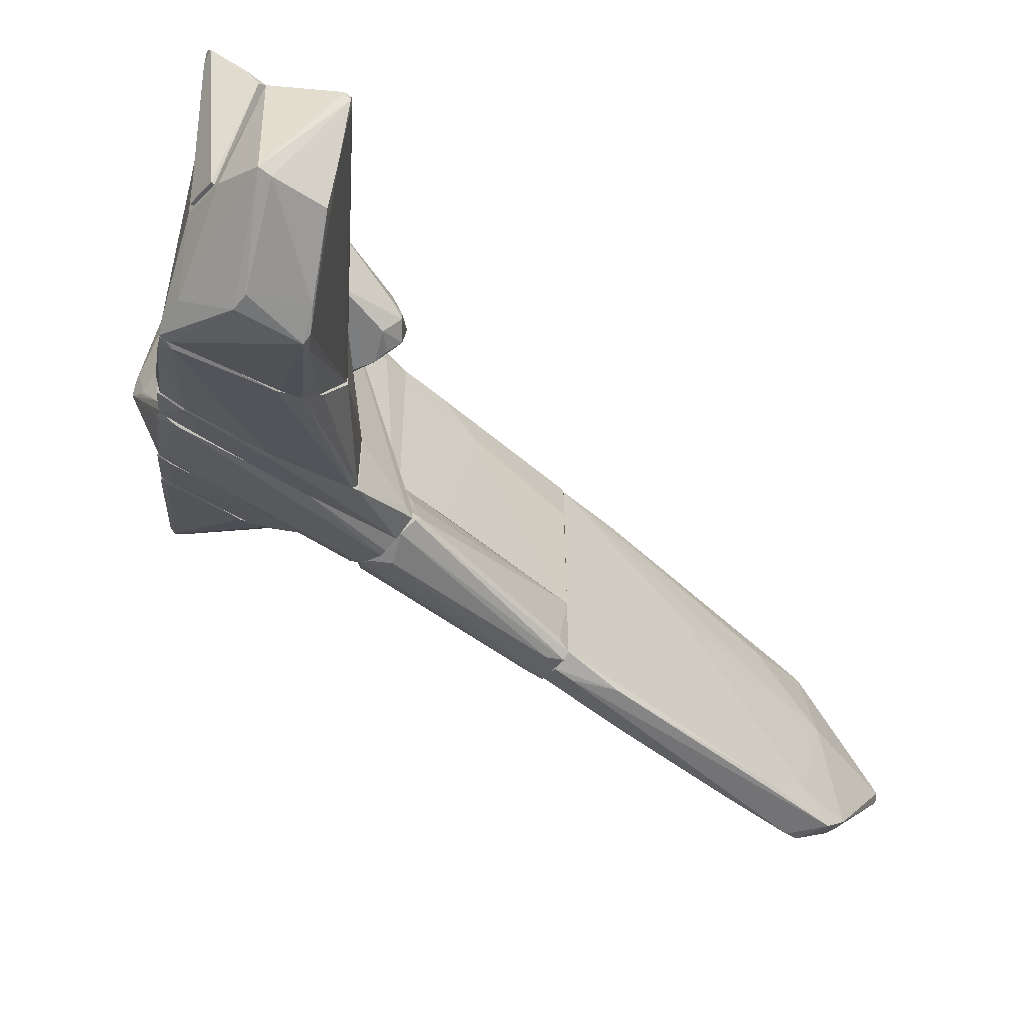
<metadata>
{"format":"obj","ext":"obj","renderer":"f3d","projection":"perspective","resolution":1024,"background":"white","views":[{"elev":-59.8,"azim":51.3,"up":"+Z"}]}
</metadata>
<code>
o convex_0
v 0.1407 4.933 -1.766
v 0.05256 1.143 2.246
v 0.008469 1.143 2.246
v 0.008469 0.2617 -2.207
v -0.256 4.624 1.805
v -0.3001 0.2617 -1.545
v 0.273 0.2611 1.937
v -0.2119 4.537 -1.942
v -0.256 0.2617 2.113
v 0.05256 6.035 0.08521
v 0.273 0.2611 -2.118
v 0.2289 4.801 0.3053
v 0.05256 4.757 1.717
v 0.273 3.655 -1.986
v -0.03551 6.08 -0.002392
v 0.2289 4.713 -1.986
v -0.256 3.302 -1.986
v -0.256 4.228 2.025
v -0.256 0.2617 -2.074
v -0.3001 0.4821 0.04075
v 0.1848 3.831 1.408
v 0.273 4.316 -1.545
v -0.2119 4.801 -1.634
v 0.2289 5.021 -1.633
v -0.0796 0.2617 2.246
v -0.256 3.743 -1.766
v 0.2289 1.143 1.981
v 0.273 2.245 0.7904
v -0.2119 4.36 -1.986
v -0.256 4.624 1.055
v -0.1677 4.492 1.981
v 0.2289 1.099 -2.162
v -0.2119 4.977 -0.1349
v -0.03551 5.991 0.2177
v -0.3001 0.5265 -1.501
v -0.256 1.54 -2.074
v 0.008469 0.5265 -2.207
v 0.1848 0.2611 2.113
v -0.03551 4.933 -1.678
v -0.0796 5.859 -0.04641
v 0.05256 4.581 1.761
v -0.1677 0.7025 2.201
f 9 25 42
f 12 10 13
f 7 11 14
f 8 1 16
f 3 2 18
f 4 11 19
f 11 6 19
f 6 9 20
f 18 5 20
f 9 18 20
f 7 12 21
f 12 13 21
f 7 14 22
f 14 16 22
f 10 12 24
f 1 15 24
f 15 10 24
f 16 1 24
f 12 22 24
f 22 16 24
f 2 3 25
f 8 17 26
f 23 8 26
f 7 21 27
f 21 13 27
f 12 7 28
f 7 22 28
f 22 12 28
f 8 16 29
f 17 8 29
f 23 26 30
f 13 5 31
f 18 2 31
f 5 18 31
f 11 4 32
f 14 11 32
f 16 14 32
f 30 5 33
f 23 30 33
f 5 13 34
f 13 10 34
f 15 5 34
f 10 15 34
f 17 6 35
f 20 5 35
f 6 20 35
f 26 17 35
f 5 30 35
f 30 26 35
f 6 17 36
f 4 19 36
f 19 6 36
f 17 29 36
f 36 29 37
f 29 16 37
f 32 4 37
f 16 32 37
f 4 36 37
f 9 6 38
f 6 11 38
f 11 7 38
f 2 25 38
f 25 9 38
f 27 2 38
f 7 27 38
f 1 8 39
f 15 1 39
f 8 23 39
f 23 15 39
f 5 15 40
f 15 23 40
f 33 5 40
f 23 33 40
f 2 27 41
f 27 13 41
f 31 2 41
f 13 31 41
f 3 18 42
f 18 9 42
f 25 3 42
o convex_1
v -0.3439 -2.56 -2.074
v 0.2729 0.2611 -0.9726
v 0.3171 0.08466 -2.03
v 0.7138 -2.56 -2.251
v 0.3171 -2.56 -0.9726
v -0.2999 0.2611 -0.9726
v -0.2558 0.2611 -2.119
v -0.6086 -2.56 -1.369
v 0.09662 -2.383 -2.471
v -0.4762 -2.56 -0.9726
v 0.1848 0.2611 -2.207
v -0.6086 -2.383 -1.678
v 0.7138 -2.516 -2.383
v 0.4934 -2.56 -2.471
v 0.5815 -2.472 -1.722
v -0.2999 0.08466 -2.074
v 0.09662 0.04047 -2.251
v 0.7138 -2.428 -2.251
v -0.6086 -2.295 -1.413
v -0.2999 0.2611 -1.59
v 0.2729 0.2611 -2.119
v -0.1676 -2.56 -2.251
v 0.3611 -2.428 -1.061
f 47 57 65
f 43 46 47
f 47 44 48
f 48 44 49
f 43 47 50
f 47 48 52
f 50 47 52
f 49 44 53
f 43 50 54
f 53 55 56
f 46 43 56
f 55 46 56
f 47 46 57
f 49 43 58
f 43 54 58
f 51 49 59
f 49 53 59
f 53 56 59
f 56 51 59
f 45 44 60
f 55 45 60
f 46 55 60
f 44 57 60
f 57 46 60
f 52 48 61
f 50 52 61
f 54 50 61
f 48 49 62
f 49 58 62
f 58 54 62
f 61 48 62
f 54 61 62
f 44 45 63
f 53 44 63
f 45 55 63
f 55 53 63
f 43 49 64
f 49 51 64
f 56 43 64
f 51 56 64
f 44 47 65
f 57 44 65
o convex_2
v -0.03563 -0.3561 2.289
v 0.1407 -2.56 -0.9725
v 0.3171 -2.56 -0.9725
v 0.09661 0.2611 -0.9725
v -0.4763 -2.56 0.6589
v 0.3611 -2.56 2.025
v -0.3 0.2611 -0.9721
v 0.3171 0.2169 1.187
v -0.2559 0.2611 2.113
v -0.3441 -2.56 2.245
v -0.4323 -2.472 -0.9721
v 0.273 0.2611 -0.9725
v 0.273 0.2611 1.981
v -0.03563 -2.56 2.378
v -0.4763 -2.295 0.7904
v 0.3611 -1.325 1.452
v 0.1407 0.2169 2.201
v -0.4323 -1.766 -0.9721
v -0.3441 -0.268 -0.2225
v -0.3441 -2.075 2.245
v 0.3171 -1.811 -0.9725
v -0.2559 -2.56 -0.9721
v -0.3 -0.4003 2.113
v -0.07966 0.2611 2.245
v 0.3611 -1.943 1.981
v -0.3441 -0.268 -0.9721
v -0.3 -0.1357 1.672
v -0.3 0.2611 -0.002167
v 0.273 -1.458 2.113
v 0.3611 -2.56 1.584
f 81 71 95
f 68 67 69
f 67 68 70
f 70 68 71
f 69 72 74
f 70 71 75
f 69 67 76
f 68 69 77
f 69 74 77
f 77 74 78
f 73 77 78
f 75 71 79
f 70 75 80
f 77 73 81
f 66 79 82
f 69 76 83
f 76 70 83
f 70 80 83
f 79 66 85
f 75 79 85
f 80 75 85
f 68 77 86
f 81 68 86
f 77 81 86
f 67 70 87
f 76 67 87
f 70 76 87
f 85 74 88
f 80 85 88
f 78 74 89
f 66 82 89
f 82 78 89
f 85 66 89
f 74 85 89
f 73 78 90
f 71 81 90
f 81 73 90
f 72 69 91
f 69 83 91
f 83 80 91
f 80 84 91
f 84 72 91
f 84 80 92
f 88 74 92
f 80 88 92
f 74 72 93
f 72 84 93
f 84 92 93
f 92 74 93
f 79 71 94
f 78 82 94
f 82 79 94
f 71 90 94
f 90 78 94
f 71 68 95
f 68 81 95
o convex_3
v -1.667 -2.869 3.479
v -1.49 -4.897 -0.9725
v -1.446 -4.897 -0.9725
v -1.446 -4.676 3.744
v -3.474 -3.706 1.716
v -1.446 -3.001 0.04181
v -2.725 -3.09 3.523
v -2.46 -2.561 1.805
v -1.446 -3.486 4.141
v -1.843 -4.455 4.053
v -1.49 -3.398 -0.5751
v -1.535 -4.897 0.835
v -3.121 -3.001 1.937
v -3.474 -3.618 1.629
v -1.446 -2.913 1.893
v -2.725 -3.882 3.171
v -1.446 -3.089 3.876
v -2.108 -2.693 2.995
v -1.49 -4.72 3.612
v -1.711 -3.663 4.185
v -1.49 -3.221 -0.3989
v -1.49 -3.707 -0.7079
v -2.989 -2.913 2.333
v -1.535 -4.897 -0.928
v -2.24 -2.605 1.716
v -2.24 -2.781 3.215
v -1.49 -4.455 3.965
v -3.474 -3.574 1.716
v -2.725 -3.178 3.523
v -3.386 -3.662 1.496
v -1.579 -3.133 3.921
v -1.446 -2.957 3.656
v -1.446 -4.897 1.012
v -1.535 -4.808 -0.928
v -1.799 -4.455 4.097
v -2.681 -3.09 3.568
v -1.535 -2.869 1.496
v -2.637 -2.649 1.849
v -1.446 -3.398 -0.5751
v -2.46 -2.561 1.937
v -3.121 -3.927 1.541
v -3.342 -3.574 1.496
f 125 109 137
f 99 98 101
f 99 101 104
f 97 98 107
f 104 101 110
f 100 105 111
f 104 110 112
f 105 100 114
f 103 101 116
f 98 97 117
f 97 107 119
f 101 103 120
f 113 96 120
f 96 113 121
f 99 104 122
f 100 102 123
f 108 109 123
f 109 100 123
f 118 108 123
f 102 118 123
f 102 100 124
f 100 111 124
f 111 105 124
f 100 109 125
f 106 117 125
f 119 100 125
f 112 96 126
f 104 112 126
f 115 104 126
f 96 121 126
f 96 112 127
f 112 110 127
f 120 96 127
f 98 99 128
f 107 98 128
f 99 114 128
f 114 107 128
f 117 97 129
f 97 119 129
f 125 117 129
f 119 125 129
f 114 99 130
f 105 114 130
f 104 115 130
f 99 122 130
f 122 104 130
f 124 105 130
f 124 130 131
f 121 102 131
f 102 124 131
f 115 126 131
f 126 121 131
f 130 115 131
f 110 101 132
f 101 120 132
f 127 110 132
f 120 127 132
f 103 116 133
f 116 108 133
f 108 118 133
f 101 98 134
f 116 101 134
f 106 116 134
f 98 117 134
f 117 106 134
f 118 102 135
f 120 103 135
f 113 120 135
f 102 121 135
f 121 113 135
f 103 133 135
f 133 118 135
f 114 100 136
f 107 114 136
f 119 107 136
f 100 119 136
f 109 108 137
f 116 106 137
f 108 116 137
f 106 125 137
o convex_4
v -1.358 -3.177 4.008
v -0.741 -5.381 -1.942
v -0.7851 -5.337 -1.898
v -0.6969 -2.913 -0.9282
v -0.6969 -4.588 3.48
v -1.446 -4.94 -1.016
v -1.446 -4.72 3.699
v -1.446 -3.001 -0.04628
v -0.6969 -3.266 3.832
v -0.6969 -5.293 2.289
v -0.6969 -2.737 1.099
v -0.7851 -3.222 -1.456
v -1.446 -2.957 3.656
v -0.9172 -3.178 4.097
v -1.446 -3.442 -0.6632
v -0.6969 -5.381 -1.942
v -1.314 -5.029 0.7916
v -1.446 -4.455 3.92
v -0.6969 -5.205 2.951
v -0.741 -5.381 0.5266
v -1.446 -3.619 4.141
v -0.7851 -5.249 2.598
v -0.6969 -3.222 -1.5
v -1.446 -4.764 -1.016
v -1.446 -2.957 0.8791
v -1.049 -2.913 -0.4869
v -1.446 -4.94 0.8791
v -0.8732 -3.354 4.052
v -0.7409 -2.737 1.056
v -1.049 -4.808 3.524
v -0.9613 -3.134 4.052
v -0.741 -5.205 -1.942
v -0.741 -4.411 3.611
v -1.314 -4.852 3.391
v -1.314 -3.177 -0.6191
v -0.7409 -3.045 -1.281
v -1.402 -3.574 -0.796
v -1.358 -2.957 -0.09034
v -1.402 -4.455 3.92
f 167 170 176
f 140 139 143
f 143 144 145
f 142 141 146
f 141 142 147
f 146 141 148
f 145 144 150
f 143 145 152
f 141 147 153
f 143 139 154
f 150 144 155
f 147 142 156
f 139 153 157
f 153 147 157
f 154 139 157
f 138 150 158
f 151 138 158
f 150 155 158
f 147 156 159
f 157 147 159
f 154 157 159
f 141 153 160
f 140 143 161
f 143 152 161
f 145 150 162
f 144 143 164
f 143 154 164
f 154 159 164
f 146 151 165
f 151 158 165
f 148 141 166
f 150 148 166
f 162 150 166
f 141 163 166
f 156 142 167
f 144 156 167
f 146 148 168
f 150 138 168
f 148 150 168
f 138 151 168
f 151 146 168
f 139 140 169
f 153 139 169
f 149 160 169
f 160 153 169
f 140 161 169
f 161 149 169
f 142 146 170
f 146 165 170
f 167 142 170
f 156 144 171
f 159 156 171
f 144 164 171
f 164 159 171
f 152 145 172
f 149 152 172
f 160 149 173
f 141 160 173
f 163 141 173
f 172 145 173
f 149 172 173
f 152 149 174
f 149 161 174
f 161 152 174
f 145 162 175
f 162 166 175
f 166 163 175
f 173 145 175
f 163 173 175
f 155 144 176
f 158 155 176
f 165 158 176
f 144 167 176
f 170 165 176
o convex_5
v -0.5646 -4.412 3.48
v -0.03563 -6.087 -2.206
v 0.008489 -6.087 -2.206
v 0.1848 -2.56 -2.47
v 0.4053 -5.469 2.113
v -0.6968 -3.089 -1.545
v 0.3611 -2.56 2.024
v 0.4053 -5.998 -3.177
v -0.6968 -5.381 -1.986
v -0.6968 -3.31 3.789
v -0.6968 -5.249 2.862
v -0.6086 -2.561 -1.677
v 0.4053 -2.56 -2.427
v 0.4053 -5.91 1.451
v 0.4053 -3.971 2.554
v -0.3441 -2.56 2.289
v -0.2559 -6.087 -1.589
v -0.2559 -5.822 1.892
v -0.3 -2.56 -2.118
v -0.6968 -2.737 1.099
v 0.3611 -5.734 -3.177
v 0.008489 -5.689 2.201
v 0.4053 -2.913 1.848
v -0.4763 -3.442 3.612
v -0.6968 -5.381 0.9666
v 0.4053 -6.042 -1.765
v -0.6527 -4.985 3.171
v -0.6086 -5.381 -2.118
v -0.2559 -6.087 -1.942
v -0.03563 -2.56 2.377
v 0.09662 -2.56 -2.47
v 0.4053 -5.954 1.055
v 0.4053 -3.971 -2.823
v -0.6968 -5.293 2.642
v -0.6527 -4.412 3.568
v 0.317 -5.557 2.157
v 0.2729 -5.954 -3.088
v 0.4053 -4.852 2.334
v 0.3611 -5.822 1.848
v -0.6527 -2.605 -1.413
v -0.6968 -5.161 -1.986
v -0.6527 -3.31 3.789
v -0.6968 -4.412 3.568
v -0.2119 -6.087 -1.457
v 0.4053 -6.042 -2.999
v -0.4763 -2.56 0.79
v -0.3441 -2.56 -2.074
f 222 195 223
f 182 185 186
f 186 185 187
f 180 183 189
f 181 184 189
f 184 181 190
f 181 189 191
f 183 180 192
f 178 179 193
f 192 180 195
f 182 186 196
f 186 192 196
f 187 194 198
f 189 183 199
f 183 191 199
f 191 189 199
f 177 191 200
f 191 183 200
f 187 185 201
f 185 193 201
f 184 190 202
f 187 198 203
f 178 193 205
f 193 185 205
f 183 192 206
f 192 186 206
f 195 180 207
f 197 195 207
f 190 194 208
f 202 190 208
f 180 189 209
f 189 184 209
f 184 197 209
f 207 180 209
f 197 207 209
f 193 194 210
f 194 187 210
f 187 201 210
f 201 193 210
f 181 177 211
f 177 200 211
f 211 203 212
f 203 198 212
f 181 211 212
f 197 184 213
f 185 204 213
f 204 197 213
f 184 205 213
f 205 185 213
f 177 181 214
f 191 177 214
f 181 191 214
f 190 181 215
f 194 190 215
f 198 194 215
f 181 212 215
f 212 198 215
f 188 182 216
f 182 196 216
f 196 188 216
f 185 182 217
f 182 188 217
f 204 185 217
f 200 183 218
f 183 206 218
f 206 186 218
f 186 211 218
f 211 200 218
f 186 187 219
f 187 203 219
f 211 186 219
f 203 211 219
f 193 179 220
f 194 193 220
f 179 202 220
f 208 194 220
f 202 208 220
f 179 178 221
f 202 179 221
f 184 202 221
f 178 205 221
f 205 184 221
f 192 195 222
f 188 196 222
f 196 192 222
f 195 197 223
f 197 204 223
f 217 188 223
f 204 217 223
f 188 222 223
o convex_6
v 0.4494 -4.147 2.466
v 0.8461 -6.307 -3.573
v 0.802 -6.263 -3.617
v 0.7138 -2.561 -2.382
v 0.8901 -4.235 1.981
v 0.4053 -5.998 -3.221
v 0.4935 -5.91 1.628
v 0.4053 -2.561 -2.471
v 0.8902 -6.042 1.275
v 0.8901 -3.486 -2.956
v 0.4053 -3.663 1.981
v 0.4053 -5.954 1.275
v 0.8902 -5.91 -3.706
v 0.5816 -2.561 -1.677
v 0.8901 -4.015 1.627
v 0.4053 -5.47 2.069
v 0.8902 -6.218 0.2169
v 0.802 -4.632 -3.397
v 0.4053 -6.086 -2.559
v 0.4053 -2.561 -1.412
v 0.8902 -5.469 1.627
v 0.4494 -5.425 -3.221
v 0.8901 -3.486 -1.765
v 0.4494 -3.663 1.981
v 0.8461 -6.263 -0.972
v 0.7579 -2.693 -2.294
v 0.8902 -6.307 -3.573
v 0.4053 -3.971 2.466
v 0.4053 -3.971 -2.868
v 0.4494 -4.984 2.246
v 0.4494 -5.646 1.981
v 0.7138 -2.561 -2.206
v 0.8461 -5.91 -3.706
v 0.4494 -5.998 1.055
v 0.8901 -4.676 -3.44
v 0.8461 -6.086 1.187
v 0.4935 -3.971 2.422
f 247 251 260
f 226 225 229
f 231 227 233
f 231 229 234
f 234 229 235
f 234 235 239
f 236 232 240
f 229 225 242
f 235 229 242
f 227 231 243
f 231 234 243
f 232 236 244
f 236 233 244
f 238 228 244
f 244 233 246
f 238 244 246
f 238 237 247
f 243 234 247
f 237 243 247
f 242 225 248
f 233 227 249
f 246 233 249
f 238 246 249
f 225 226 250
f 226 236 250
f 236 240 250
f 248 225 250
f 240 248 250
f 234 239 251
f 247 234 251
f 229 231 252
f 231 241 252
f 245 229 252
f 241 245 252
f 228 224 253
f 244 228 253
f 224 251 253
f 251 239 253
f 230 232 254
f 235 230 254
f 239 235 254
f 232 244 254
f 244 253 254
f 253 239 254
f 237 238 255
f 227 243 255
f 243 237 255
f 249 227 255
f 238 249 255
f 226 229 256
f 236 226 256
f 229 245 256
f 245 241 256
f 235 242 257
f 248 240 257
f 242 248 257
f 231 233 258
f 233 236 258
f 241 231 258
f 236 256 258
f 256 241 258
f 232 230 259
f 230 235 259
f 240 232 259
f 235 257 259
f 257 240 259
f 224 228 260
f 228 238 260
f 238 247 260
f 251 224 260
o convex_7
v 0.8902 -4.192 -1.105
v 2.08 -6.924 -5.072
v 2.125 -6.924 -5.072
v 2.125 -6.836 -1.105
v 2.125 -4.544 -3.353
v 0.8902 -6.263 -3.749
v 0.8902 -3.574 -3
v 0.8902 -6.263 -1.105
v 2.125 -4.764 -1.105
v 2.125 -5.117 -4.323
v 0.9343 -3.531 -1.811
v 0.9784 -4.897 -3.617
v 2.036 -6.88 -1.458
v 0.9784 -6.395 -3.617
v 2.08 -5.426 -4.499
v 0.9343 -3.531 -2.956
v 2.036 -6.748 -5.028
v 0.8902 -5.91 -3.749
v 2.036 -6.924 -4.675
v 0.8902 -6.307 -1.678
v 0.8902 -3.795 -1.458
v 2.125 -4.853 -3.97
v 1.86 -6.836 -4.851
v 2.08 -6.88 -1.194
v 1.331 -3.883 -2.075
v 0.8902 -4.721 -3.485
v 0.9343 -6.307 -1.105
f 273 284 287
f 264 263 265
f 266 261 267
f 264 261 268
f 261 266 268
f 261 264 269
f 264 265 269
f 265 263 270
f 270 263 275
f 267 270 275
f 272 267 275
f 270 267 276
f 267 271 276
f 271 265 276
f 263 262 277
f 275 263 277
f 272 275 277
f 266 267 278
f 272 277 278
f 262 263 279
f 273 274 279
f 268 266 280
f 274 273 280
f 266 274 280
f 267 261 281
f 261 269 281
f 271 267 281
f 269 271 281
f 265 270 282
f 276 265 282
f 270 276 282
f 274 266 283
f 277 262 283
f 266 278 283
f 278 277 283
f 262 279 283
f 279 274 283
f 263 264 284
f 279 263 284
f 273 279 284
f 269 265 285
f 265 271 285
f 271 269 285
f 267 272 286
f 278 267 286
f 272 278 286
f 264 268 287
f 268 280 287
f 280 273 287
f 284 264 287
o convex_8
v 1.022 -6.351 -0.9281
v 0.9344 -4.236 1.893
v 0.8902 -4.236 1.893
v 1.728 -3.795 -1.016
v 2.125 -6.792 -0.311
v 0.8902 -4.236 -1.104
v 0.8902 -6.087 1.188
v 2.125 -4.985 0.4821
v 2.125 -6.836 -1.105
v 2.08 -3.839 -0.5757
v 0.9344 -3.751 0.174
v 0.8902 -6.263 -1.104
v 1.816 -3.574 -0.267
v 0.9344 -5.469 1.584
v 2.125 -4.765 -1.105
v 2.125 -5.91 0.2178
v 2.036 -3.971 -0.1787
v 0.8902 -4.059 1.584
v 0.8902 -3.839 -0.2227
v 0.9784 -6.307 -0.2227
v 1.022 -5.998 1.232
v 1.331 -4.588 1.452
v 2.08 -6.836 -0.6194
v 1.595 -3.574 -0.1787
v 1.551 -3.839 -1.06
v 1.948 -4.015 -1.06
v 2.125 -4.015 -0.5314
v 1.86 -3.663 -0.7957
v 2.125 -5.117 0.4821
v 0.8902 -4.059 -0.8838
v 1.728 -3.574 -0.4873
v 2.125 -6.703 -0.223
v 2.036 -6.836 -1.105
v 0.8902 -6.219 0.2624
v 2.08 -3.839 -0.7077
v 1.992 -4.897 0.6582
v 1.816 -6.659 -0.04662
v 0.9344 -4.412 1.893
f 301 309 325
f 290 293 294
f 295 292 296
f 294 293 299
f 290 294 301
f 295 296 302
f 292 295 303
f 300 289 304
f 297 300 304
f 290 289 305
f 293 290 305
f 289 300 305
f 293 305 306
f 305 298 306
f 299 288 307
f 294 292 308
f 301 294 308
f 303 301 308
f 296 292 310
f 298 305 311
f 305 300 311
f 302 293 312
f 312 291 313
f 302 312 313
f 295 302 314
f 304 295 314
f 297 304 314
f 291 312 315
f 313 291 315
f 303 295 316
f 301 303 316
f 309 301 316
f 293 306 317
f 306 312 317
f 312 293 317
f 306 298 318
f 311 300 318
f 298 311 318
f 312 306 318
f 300 315 318
f 315 312 318
f 292 303 319
f 308 292 319
f 303 308 319
f 288 299 320
f 299 293 320
f 293 302 320
f 302 296 320
f 307 288 320
f 296 310 320
f 310 307 320
f 294 299 321
f 299 307 321
f 307 310 321
f 300 297 322
f 302 313 322
f 314 302 322
f 297 314 322
f 315 300 322
f 313 315 322
f 304 289 323
f 295 304 323
f 289 309 323
f 316 295 323
f 309 316 323
f 292 294 324
f 310 292 324
f 294 321 324
f 321 310 324
f 289 290 325
f 290 301 325
f 309 289 325
o convex_9
v 3.138 -7.453 -2.428
v 4.505 -7.453 -3.397
v 4.505 -7.718 -3.397
v 3.359 -7.453 -4.587
v 4.373 -8.159 -3.265
v 3.359 -7.453 -1.854
v 3.756 -7.498 -4.72
v 3.138 -7.498 -2.516
v 3.359 -7.498 -4.587
v 4.461 -8.159 -3.397
v 3.227 -7.498 -1.854
v 4.373 -8.115 -3.177
v 4.284 -8.115 -3.441
v 4.505 -7.542 -3.485
v 3.756 -7.453 -4.72
f 339 332 340
f 326 327 329
f 327 326 331
f 326 329 333
f 329 332 334
f 333 329 334
f 334 332 335
f 331 326 336
f 326 333 336
f 333 330 336
f 328 327 337
f 327 331 337
f 335 328 337
f 330 335 337
f 336 330 337
f 331 336 337
f 330 333 338
f 333 334 338
f 335 330 338
f 334 335 338
f 327 328 339
f 328 335 339
f 335 332 339
f 329 327 340
f 332 329 340
f 327 339 340
o convex_10
v 3.271 -7.453 -4.631
v 4.99 -6.66 -3.441
v 4.946 -6.616 -3.352
v 2.125 -4.897 -4.014
v 2.125 -5.91 0.1731
v 2.125 -6.968 -5.116
v 3.183 -7.453 -1.767
v 2.169 -4.985 0.3933
v 3.535 -5.955 -5.337
v 4.417 -7.321 -5.248
v 2.169 -4.588 -3.396
v 2.125 -6.836 -0.4438
v 4.505 -7.453 -3.397
v 4.417 -6.439 -5.071
v 3.139 -5.779 -5.424
v 3.05 -6.616 -5.513
v 2.609 -5.999 -0.3115
v 3.271 -7.409 -1.722
v 2.169 -4.809 -0.7525
v 2.125 -5.426 -4.543
v 2.169 -6.968 -1.766
v 3.094 -7.453 -2.119
v 2.433 -5.25 0.1289
v 2.125 -4.985 0.3933
v 4.99 -6.748 -3.441
v 2.169 -6.704 -0.2678
v 3.844 -7.453 -4.851
v 4.681 -6.528 -4.366
v 4.681 -6.616 -3
v 3.271 -5.779 -5.38
v 2.125 -6.836 -5.116
v 3.271 -6.616 -5.513
v 2.125 -4.588 -3.308
v 2.125 -5.117 -4.367
v 4.417 -7.145 -5.248
v 2.609 -7.056 -5.16
v 2.169 -4.588 -3.308
v 4.946 -6.616 -3.529
v 3.094 -7.453 -2.735
v 2.257 -5.029 0.3054
v 4.329 -6.351 -4.983
v 2.169 -5.91 0.1731
v 3.403 -7.453 -1.899
v 2.213 -4.809 -1.061
v 3.05 -5.646 -5.248
v 4.99 -6.66 -3.529
v 2.301 -7.056 -5.028
v 2.654 -7.233 -2.075
v 2.609 -4.941 -3.705
v 2.169 -5.117 0.4382
f 382 363 390
f 345 344 346
f 345 346 352
f 347 341 353
f 352 347 358
f 346 344 360
f 352 346 361
f 341 347 362
f 347 352 362
f 344 345 364
f 348 359 364
f 342 343 365
f 353 350 365
f 345 352 366
f 352 358 366
f 353 341 367
f 350 353 367
f 357 358 369
f 343 363 369
f 363 357 369
f 365 343 369
f 354 349 370
f 349 355 370
f 356 346 371
f 355 356 371
f 346 360 371
f 360 355 371
f 355 349 372
f 350 356 372
f 356 355 372
f 351 344 373
f 344 364 373
f 364 359 373
f 360 344 374
f 355 360 374
f 349 354 375
f 354 368 375
f 372 349 375
f 350 372 375
f 346 356 376
f 356 350 376
f 367 341 376
f 350 367 376
f 343 351 377
f 351 373 377
f 373 359 377
f 343 342 378
f 351 343 378
f 341 362 379
f 362 346 379
f 343 359 380
f 359 348 380
f 363 343 380
f 368 354 381
f 354 370 381
f 358 357 382
f 357 363 382
f 345 366 382
f 366 358 382
f 347 353 383
f 358 347 383
f 353 365 383
f 369 358 383
f 365 369 383
f 359 343 384
f 343 377 384
f 377 359 384
f 344 351 385
f 351 370 385
f 370 355 385
f 374 344 385
f 355 374 385
f 342 365 386
f 365 350 386
f 350 375 386
f 375 368 386
f 378 342 386
f 368 378 386
f 376 341 387
f 346 376 387
f 341 379 387
f 379 346 387
f 361 346 388
f 352 361 388
f 362 352 388
f 346 362 388
f 370 351 389
f 351 378 389
f 378 368 389
f 368 381 389
f 381 370 389
f 364 345 390
f 348 364 390
f 380 348 390
f 363 380 390
f 345 382 390

</code>
